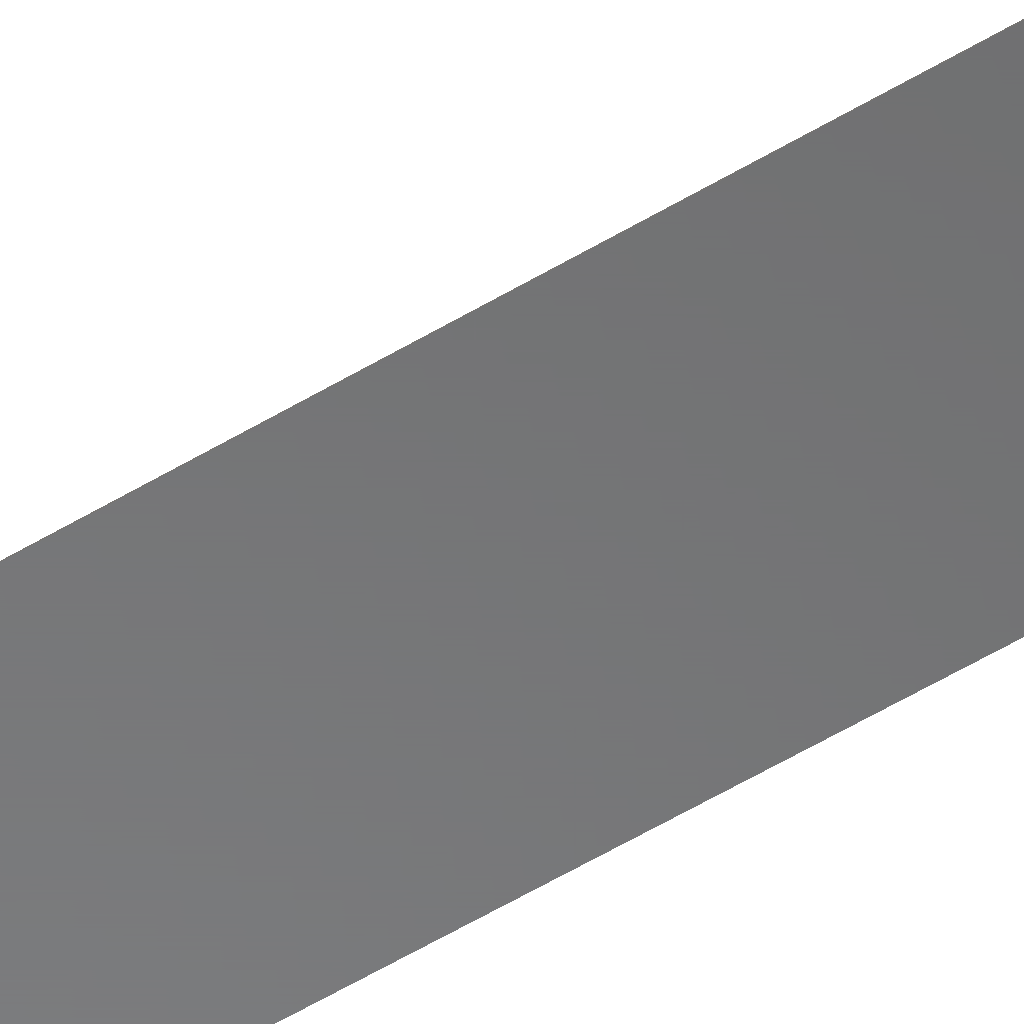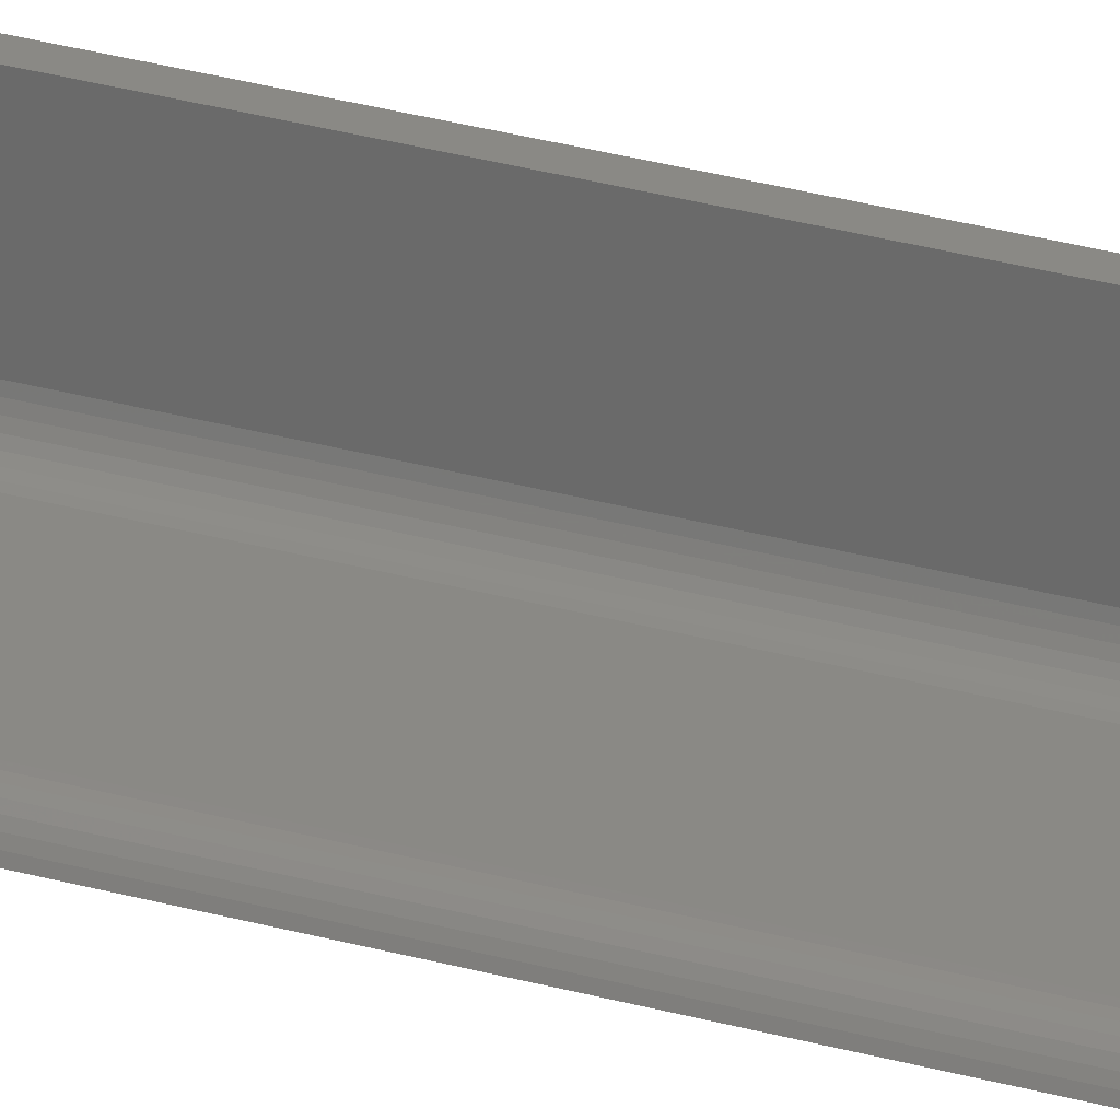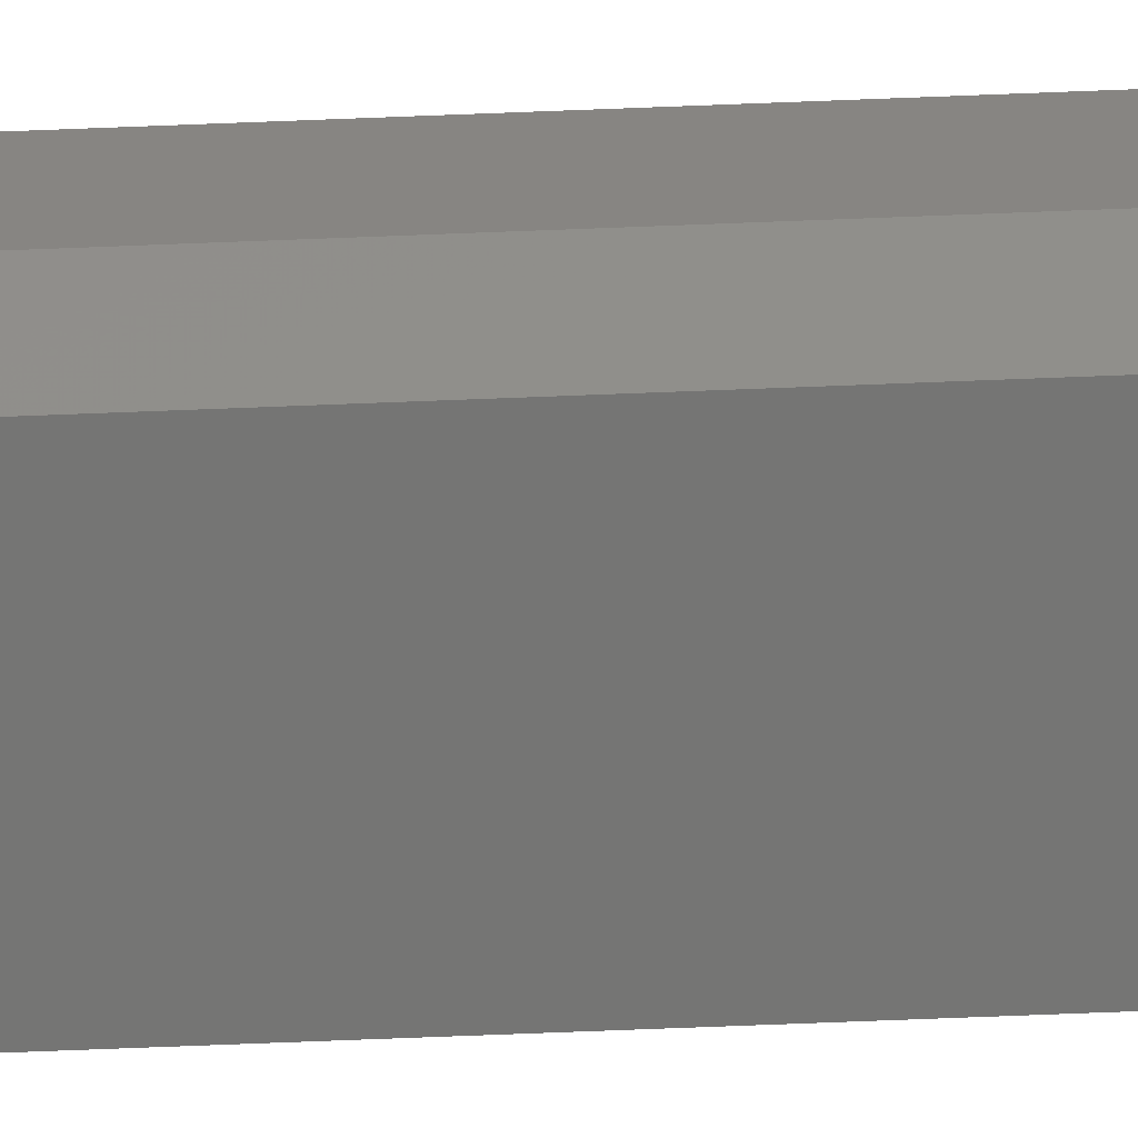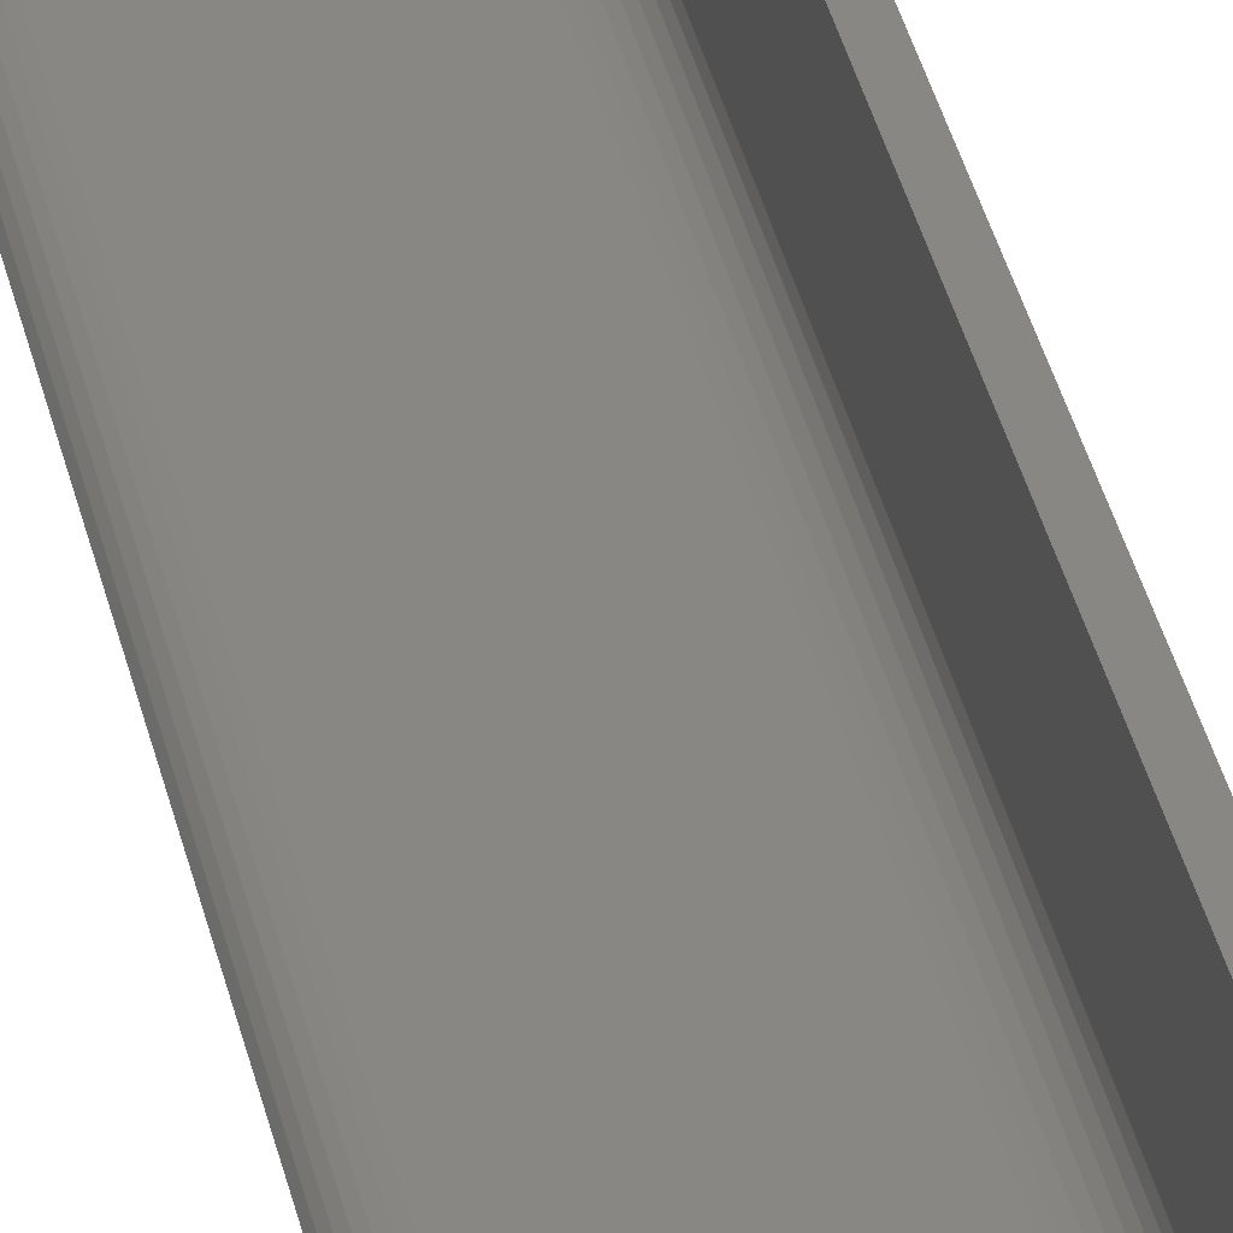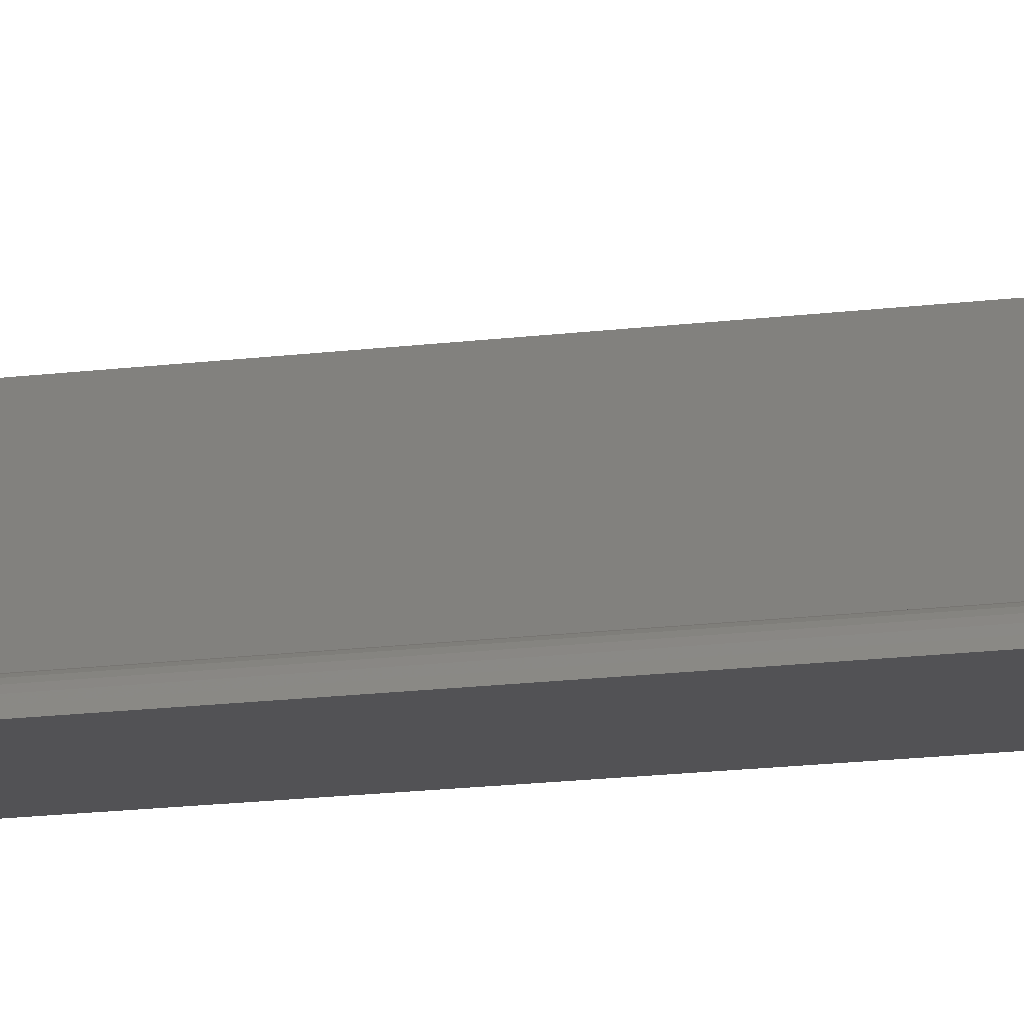
<metadata>
{"format":"stl","ext":"stl","renderer":"f3d","projection":"perspective","resolution":1024,"background":"white","views":[{"elev":-56.1,"azim":122.3,"up":"+Z"},{"elev":28.1,"azim":113.6,"up":"+Z"},{"elev":-67.2,"azim":-87.7,"up":"+Z"},{"elev":24.5,"azim":171.4,"up":"+Z"},{"elev":-9.3,"azim":114.5,"up":"+Z"}]}
</metadata>
<code>
# stl→obj: 40 verts, 76 faces
v 0.005263 -0.75 0.04145
v 9.568e-19 -0.75 0.01562
v 0.005263 -0.75 0.01184
v 2.538e-18 -0.75 0.04145
v 0.007812 -0.75 -4.784e-19
v 0.0625 -0.75 -3.827e-18
v 0.06189 -0.75 0.001314
v 0.06105 -0.75 0.002496
v 0.06001 -0.75 0.003506
v 0.0588 -0.75 0.00431
v 0.05747 -0.75 0.004883
v 0.05605 -0.75 0.005204
v 0.05461 -0.75 0.005263
v 0.0125 -0.75 0.005263
v 0.01102 -0.75 0.005517
v 0.009612 -0.75 0.006045
v 0.00833 -0.75 0.006829
v 0.007218 -0.75 0.00784
v 0.006316 -0.75 0.009042
v 0.005657 -0.75 0.01039
v 0.005263 0 0.01184
v 9.568e-19 0 0.01562
v 0.005263 0 0.04145
v 2.538e-18 0 0.04145
v 0.007812 0 -4.784e-19
v 0.005657 0 0.01039
v 0.006316 0 0.009042
v 0.007218 0 0.00784
v 0.00833 0 0.006829
v 0.009612 0 0.006045
v 0.01102 0 0.005517
v 0.0125 0 0.005263
v 0.05461 0 0.005263
v 0.05605 0 0.005204
v 0.05747 0 0.004883
v 0.0588 0 0.00431
v 0.06001 0 0.003506
v 0.06105 0 0.002496
v 0.06189 0 0.001314
v 0.0625 0 -3.827e-18
f 1 2 3
f 1 4 2
f 5 6 7
f 5 7 8
f 5 8 9
f 5 9 10
f 5 10 11
f 5 11 12
f 5 12 13
f 5 13 14
f 5 14 15
f 5 15 16
f 5 16 17
f 5 17 18
f 5 18 19
f 5 19 20
f 5 20 3
f 5 3 2
f 21 22 23
f 22 24 23
f 25 22 21
f 25 21 26
f 25 26 27
f 25 27 28
f 25 28 29
f 25 29 30
f 25 30 31
f 25 31 32
f 25 32 33
f 25 33 34
f 25 34 35
f 25 35 36
f 25 36 37
f 25 37 38
f 25 38 39
f 25 39 40
f 24 22 4
f 4 22 2
f 25 40 5
f 5 40 6
f 2 22 5
f 5 22 25
f 23 24 1
f 1 24 4
f 21 23 3
f 3 23 1
f 29 16 30
f 30 16 15
f 30 15 31
f 31 15 14
f 31 14 32
f 16 29 17
f 17 29 28
f 17 28 18
f 18 28 27
f 18 27 19
f 19 27 26
f 19 26 20
f 20 26 21
f 20 21 3
f 33 32 13
f 13 32 14
f 33 13 34
f 34 13 12
f 34 12 35
f 35 12 11
f 35 11 36
f 36 11 10
f 36 10 37
f 37 10 9
f 37 9 38
f 38 9 8
f 38 8 39
f 39 8 7
f 39 7 40
f 40 7 6

</code>
